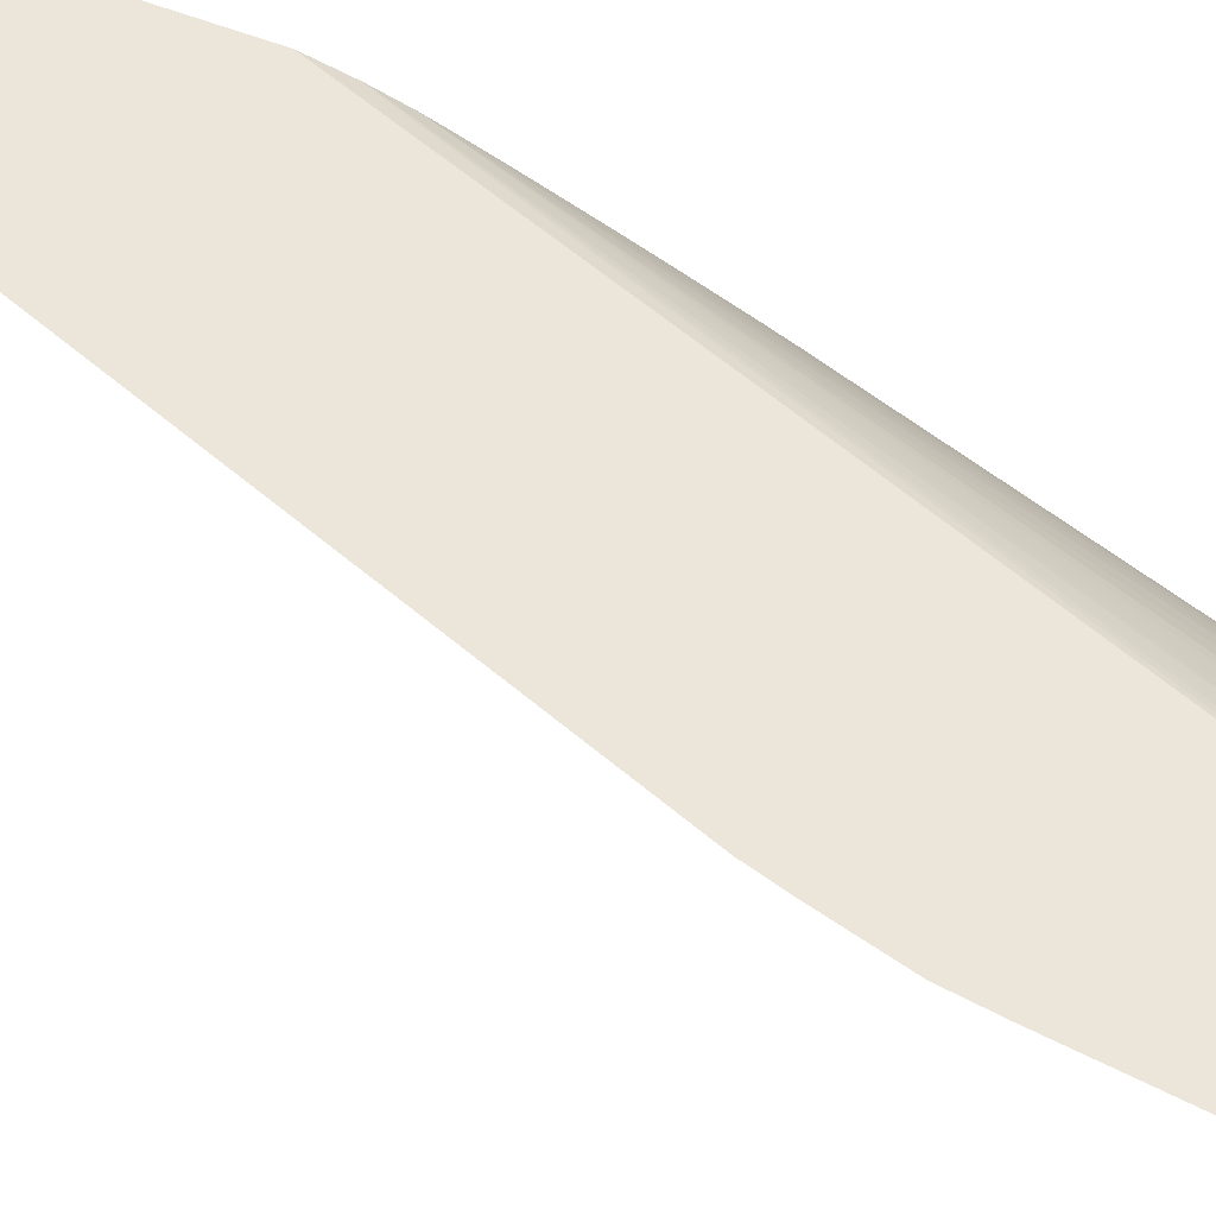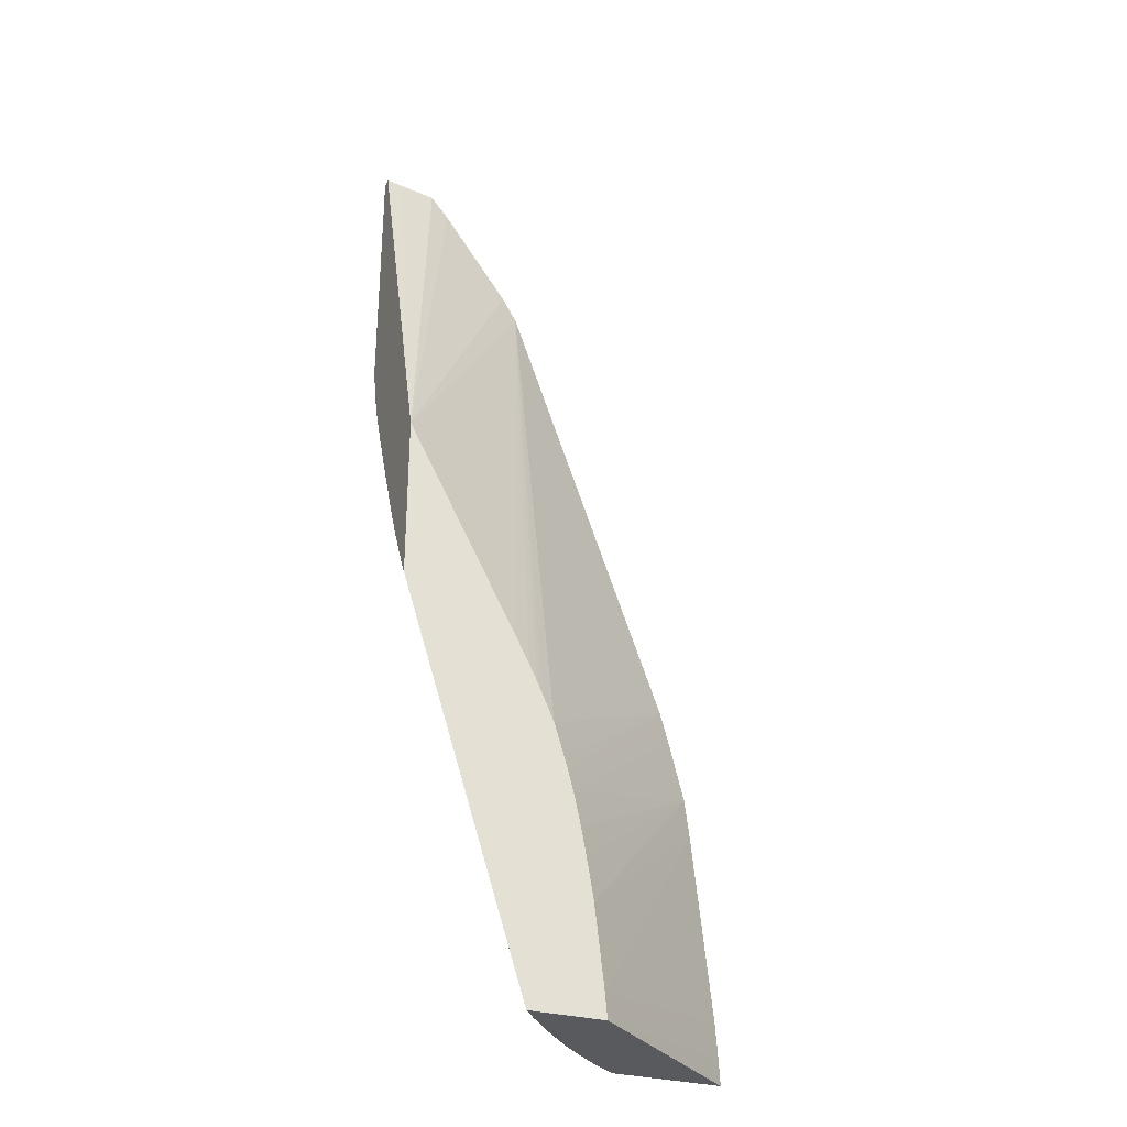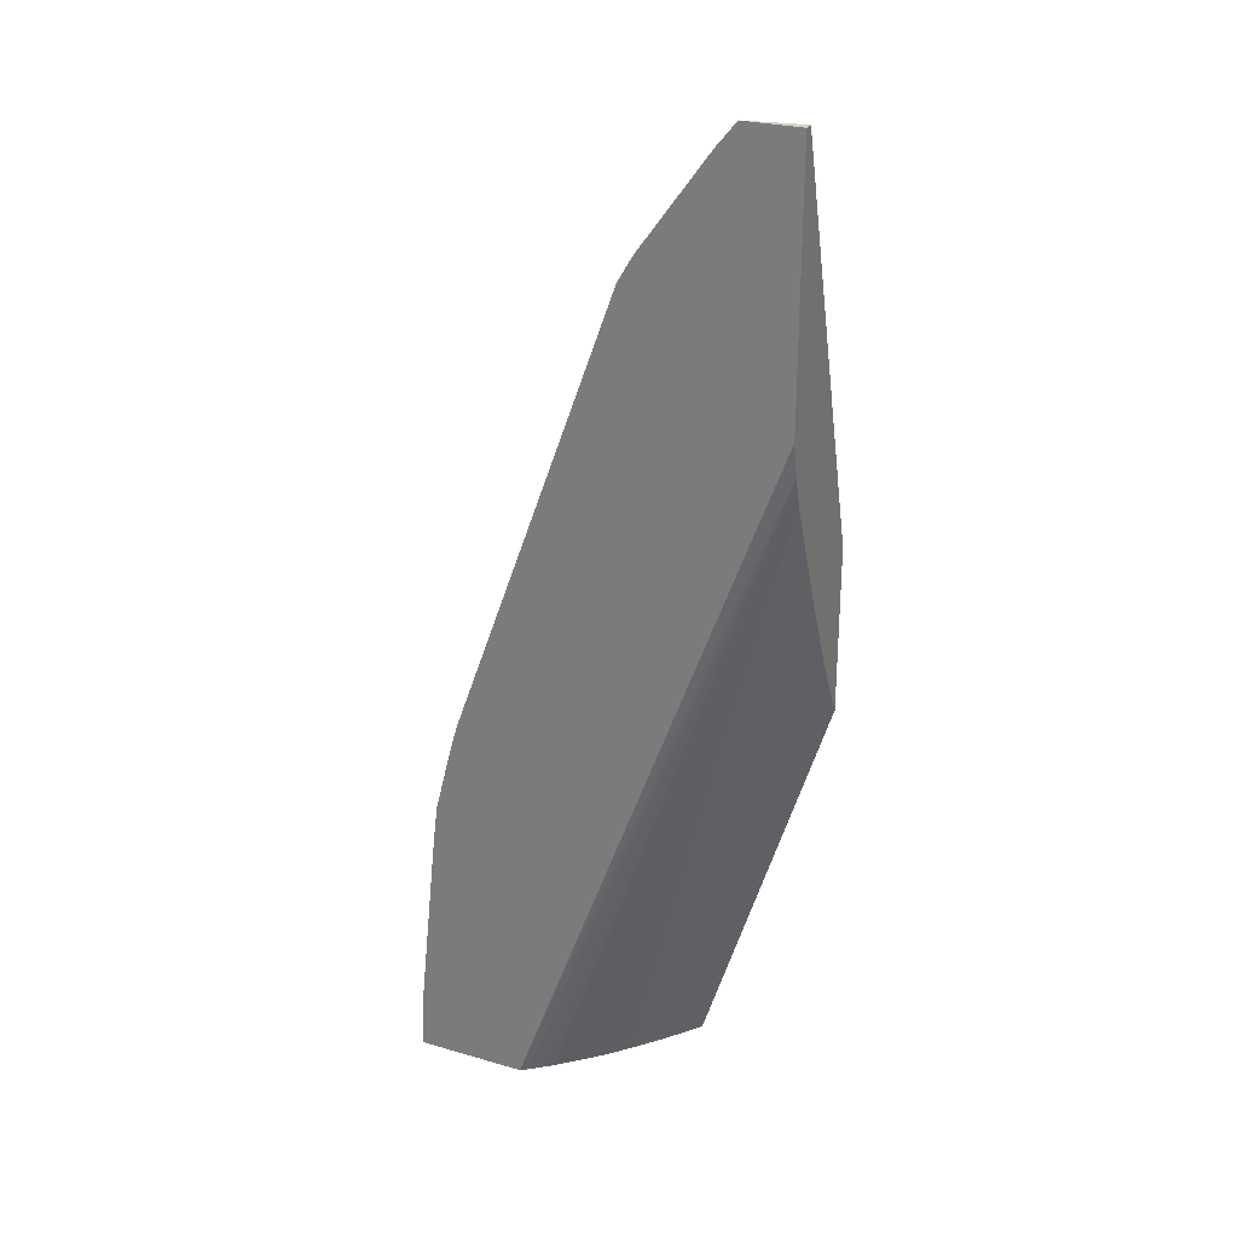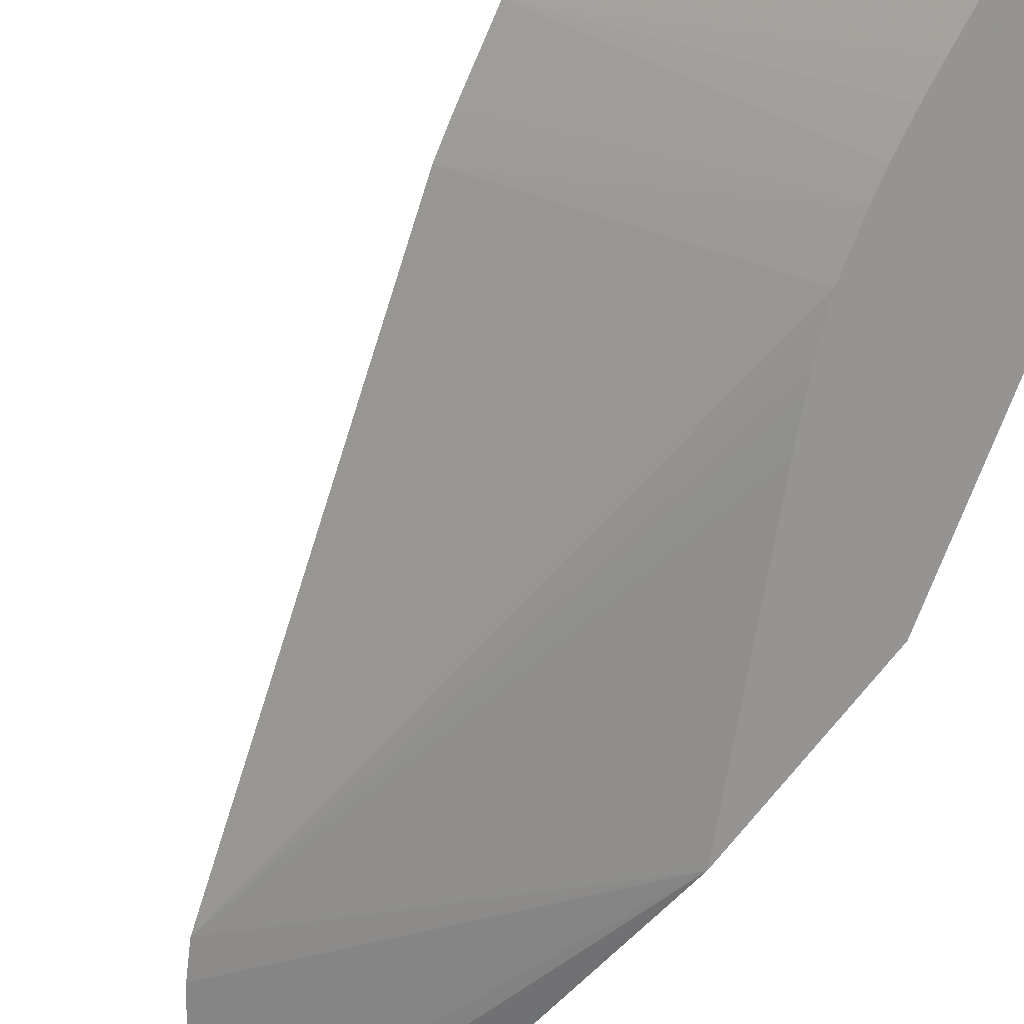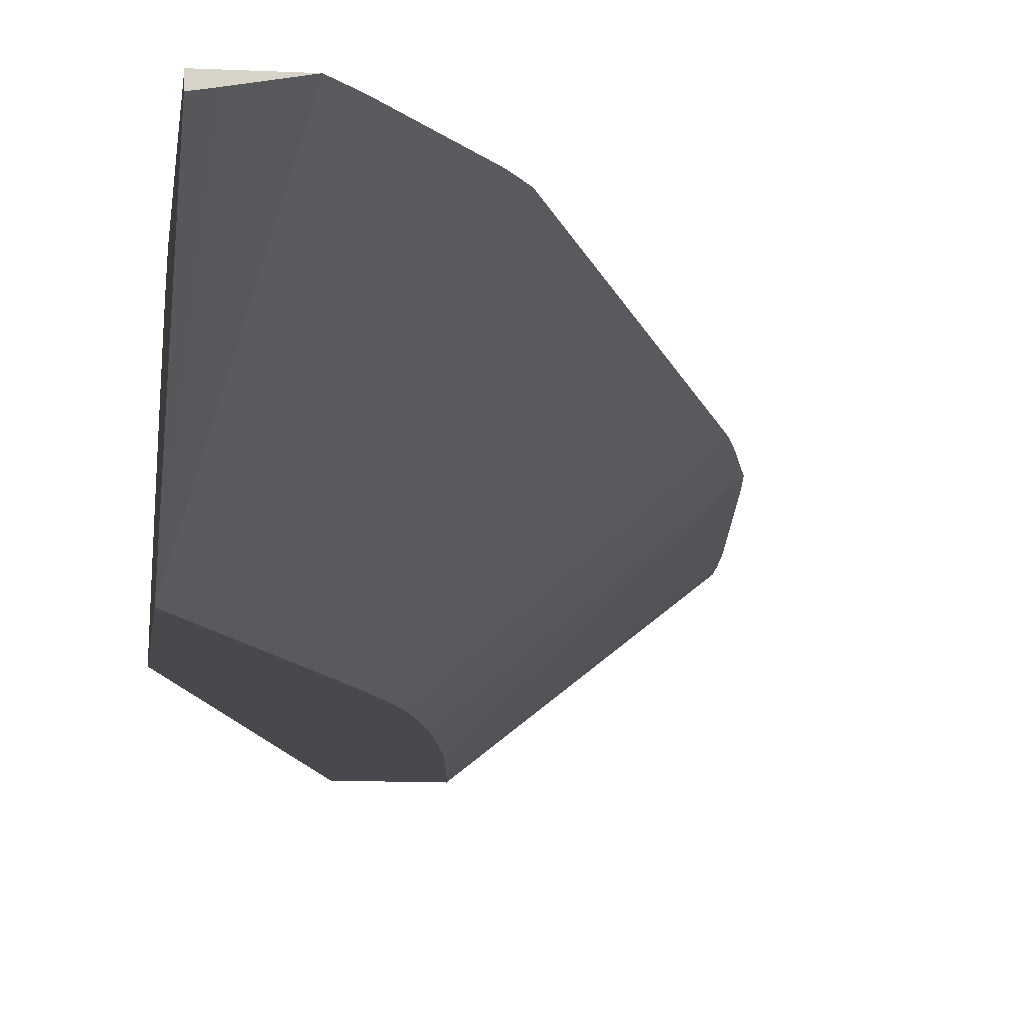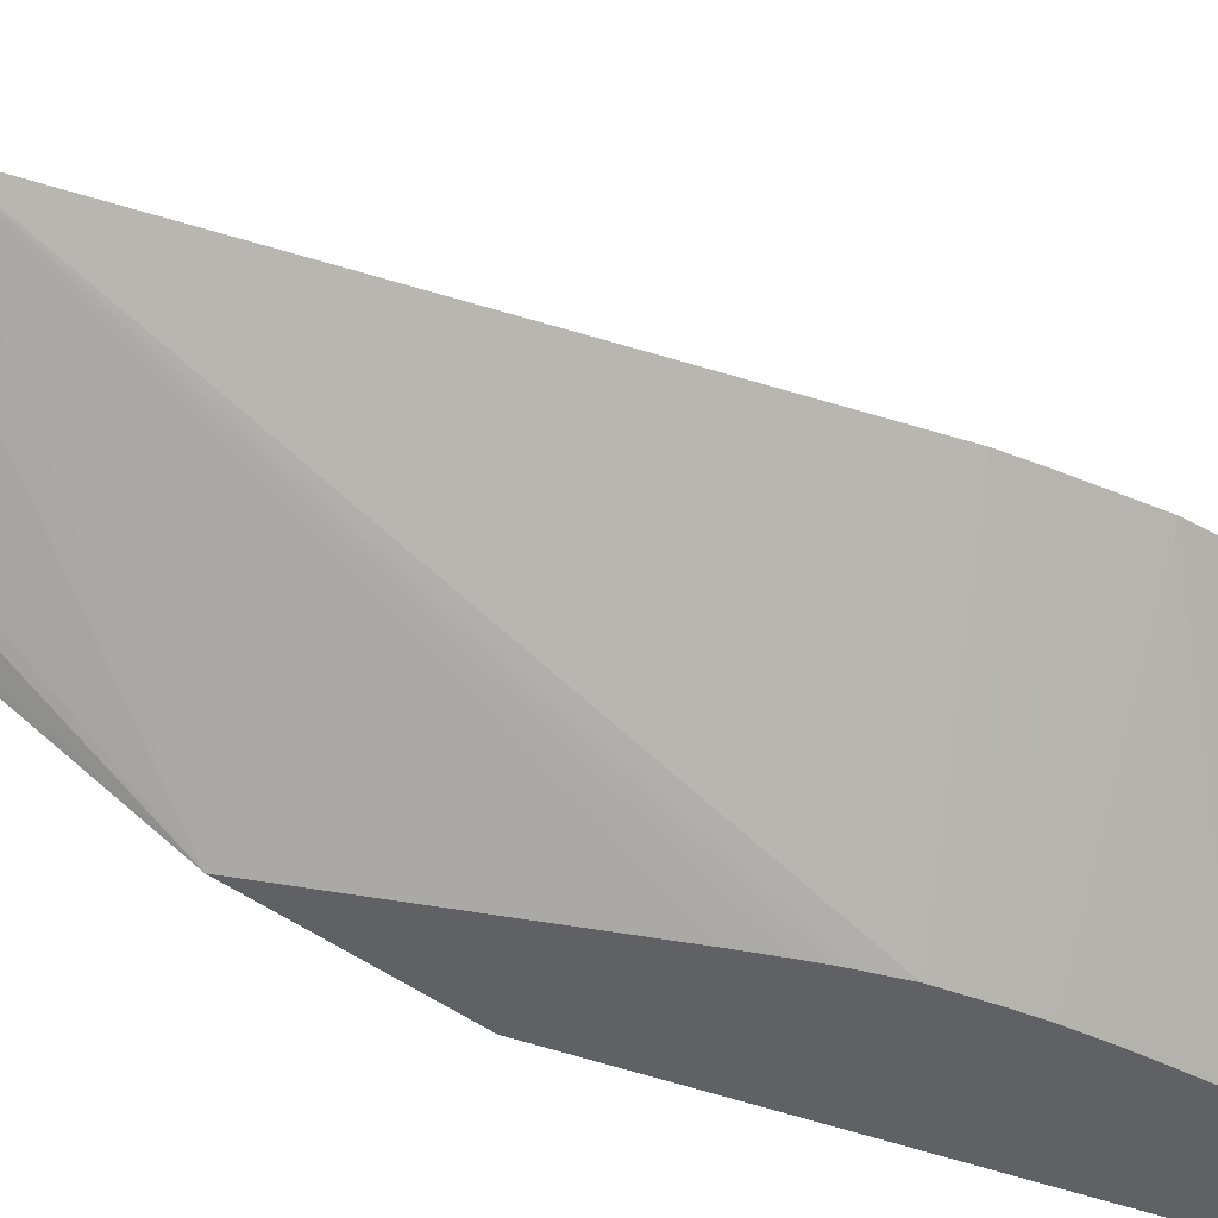
<metadata>
{"format":"obj","ext":"obj","renderer":"f3d","projection":"perspective","resolution":1024,"background":"white","views":[{"elev":57.3,"azim":-68.0,"up":"+Z"},{"elev":-30.5,"azim":158.0,"up":"+Y"},{"elev":27.0,"azim":24.2,"up":"+Y"},{"elev":-67.1,"azim":-36.9,"up":"+Z"},{"elev":-12.5,"azim":173.6,"up":"+Z"},{"elev":-47.6,"azim":-129.5,"up":"+Z"}]}
</metadata>
<code>
v -0.05687 0.0809 0.0595
v -0.05376 0.0809 0.0595
v -0.05684 0.08158 0.0595
v -0.05194 0.0809 0.05554
v -0.05357 0.0809 0.05937
v -0.04631 0.1003 0.05929
v -0.04631 0.1012 0.0595
v -0.05684 0.0816 0.0595
v -0.05677 0.08261 0.0595
v -0.05188 0.0816 0.05554
v -0.04984 0.0809 0.05554
v -0.05334 0.0809 0.05919
v -0.04631 0.1002 0.05927
v -0.04631 0.1085 0.0595
v -0.05675 0.08275 0.0595
v -0.05186 0.08174 0.05554
v -0.05621 0.08784 0.0595
v -0.04995 0.0809 0.05569
v -0.04631 0.0922 0.05554
v -0.04631 0.09243 0.05568
v -0.04631 0.09319 0.05612
v -0.04631 0.09328 0.05617
v -0.04631 0.09409 0.0566
v -0.04631 0.09468 0.05688
v -0.04631 0.0956 0.05732
v -0.04631 0.09597 0.05749
v -0.04631 0.09647 0.05772
v -0.04631 0.09703 0.05798
v -0.04631 0.09803 0.05842
v -0.05299 0.0809 0.05892
v -0.04631 0.09951 0.05904
v -0.04631 0.1085 0.05922
v -0.04787 0.1085 0.0595
v -0.05161 0.08389 0.05554
v -0.05608 0.08895 0.0595
v -0.05018 0.0809 0.05599
v -0.04631 0.09689 0.05554
v -0.04631 0.0989 0.05879
v -0.05273 0.0809 0.05868
v -0.05235 0.0809 0.05834
v -0.05212 0.0809 0.05812
v -0.05177 0.0809 0.05779
v -0.05123 0.0809 0.05722
v -0.051 0.0809 0.05696
v -0.05066 0.0809 0.05656
v -0.04673 0.1085 0.05929
v -0.04789 0.1085 0.0595
v -0.05141 0.08507 0.05554
v -0.05107 0.08676 0.05554
v -0.05119 0.08622 0.05554
v -0.05127 0.08585 0.05554
v -0.05563 0.09073 0.0595
v -0.04634 0.09684 0.05554
v -0.05077 0.1044 0.0595
v -0.05034 0.1051 0.0595
v -0.0484 0.1078 0.0595
v -0.05091 0.08738 0.05554
v -0.0556 0.09085 0.0595
v -0.04942 0.09098 0.05554
v -0.05504 0.09255 0.0595
v -0.04983 0.09018 0.05554
v -0.05007 0.08969 0.05554
v -0.0502 0.08938 0.05554
v -0.05053 0.08862 0.05554
v -0.05081 0.08772 0.05554
v -0.05539 0.0916 0.0595
f 1 2 7
f 1 7 14
f 1 14 33
f 1 33 47
f 1 47 56
f 1 56 55
f 1 55 54
f 1 54 60
f 1 60 66
f 1 66 58
f 1 58 52
f 1 52 35
f 1 35 17
f 1 17 15
f 1 15 9
f 1 9 8
f 1 8 3
f 1 3 4
f 1 4 11
f 1 11 18
f 1 18 36
f 1 36 45
f 1 45 44
f 1 44 43
f 1 43 42
f 1 42 41
f 1 41 40
f 1 40 39
f 1 39 30
f 1 30 12
f 1 12 5
f 1 5 2
f 2 5 6
f 2 6 7
f 3 8 4
f 4 8 9
f 4 9 10
f 4 10 16
f 4 16 34
f 4 34 48
f 4 48 51
f 4 51 50
f 4 50 49
f 4 49 57
f 4 57 65
f 4 65 64
f 4 64 63
f 4 63 62
f 4 62 61
f 4 61 59
f 4 59 53
f 4 53 37
f 4 37 19
f 4 19 11
f 5 12 13
f 5 13 6
f 6 13 31
f 6 31 38
f 6 38 29
f 6 29 28
f 6 28 27
f 6 27 26
f 6 26 25
f 6 25 24
f 6 24 23
f 6 23 22
f 6 22 21
f 6 21 20
f 6 20 19
f 6 19 37
f 6 37 32
f 6 32 14
f 6 14 7
f 9 15 10
f 10 15 17
f 10 17 16
f 11 19 20
f 11 20 21
f 11 21 22
f 11 22 23
f 11 23 24
f 11 24 25
f 11 25 26
f 11 26 27
f 11 27 28
f 11 28 29
f 11 29 18
f 12 30 13
f 13 30 31
f 14 32 46
f 14 46 33
f 16 17 34
f 17 35 34
f 18 29 36
f 29 38 36
f 30 39 31
f 31 39 40
f 31 40 41
f 31 41 42
f 31 42 43
f 31 43 44
f 31 44 45
f 31 45 38
f 32 37 46
f 33 46 37
f 33 37 47
f 34 35 48
f 35 49 50
f 35 50 51
f 35 51 48
f 35 52 49
f 36 38 45
f 37 53 54
f 37 54 55
f 37 55 56
f 37 56 47
f 49 52 57
f 52 58 57
f 53 59 54
f 54 59 61
f 54 61 62
f 54 62 63
f 54 63 64
f 54 64 60
f 57 58 66
f 57 66 65
f 60 64 66
f 64 65 66

</code>
